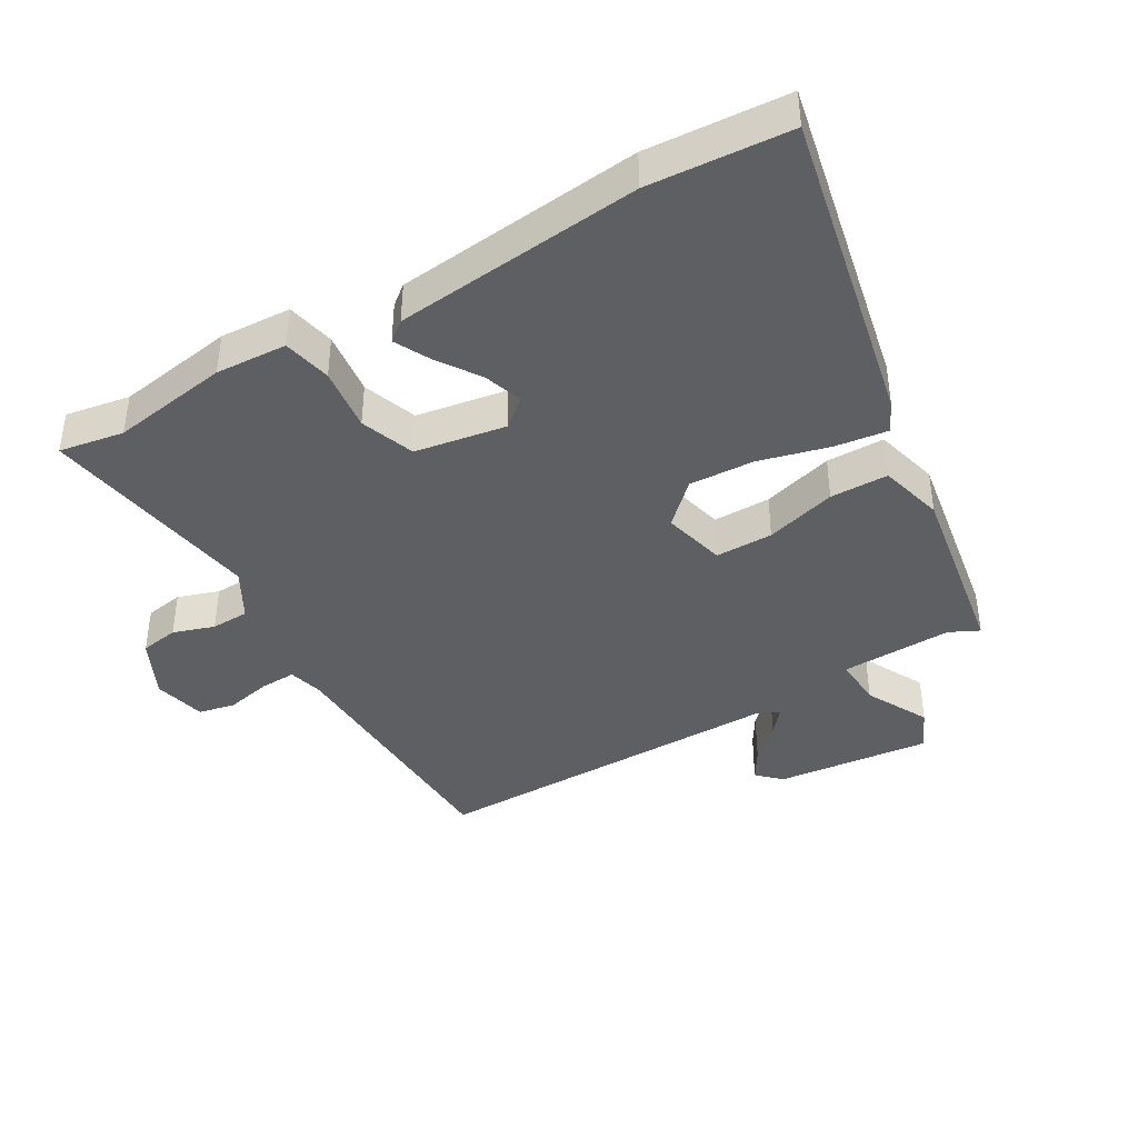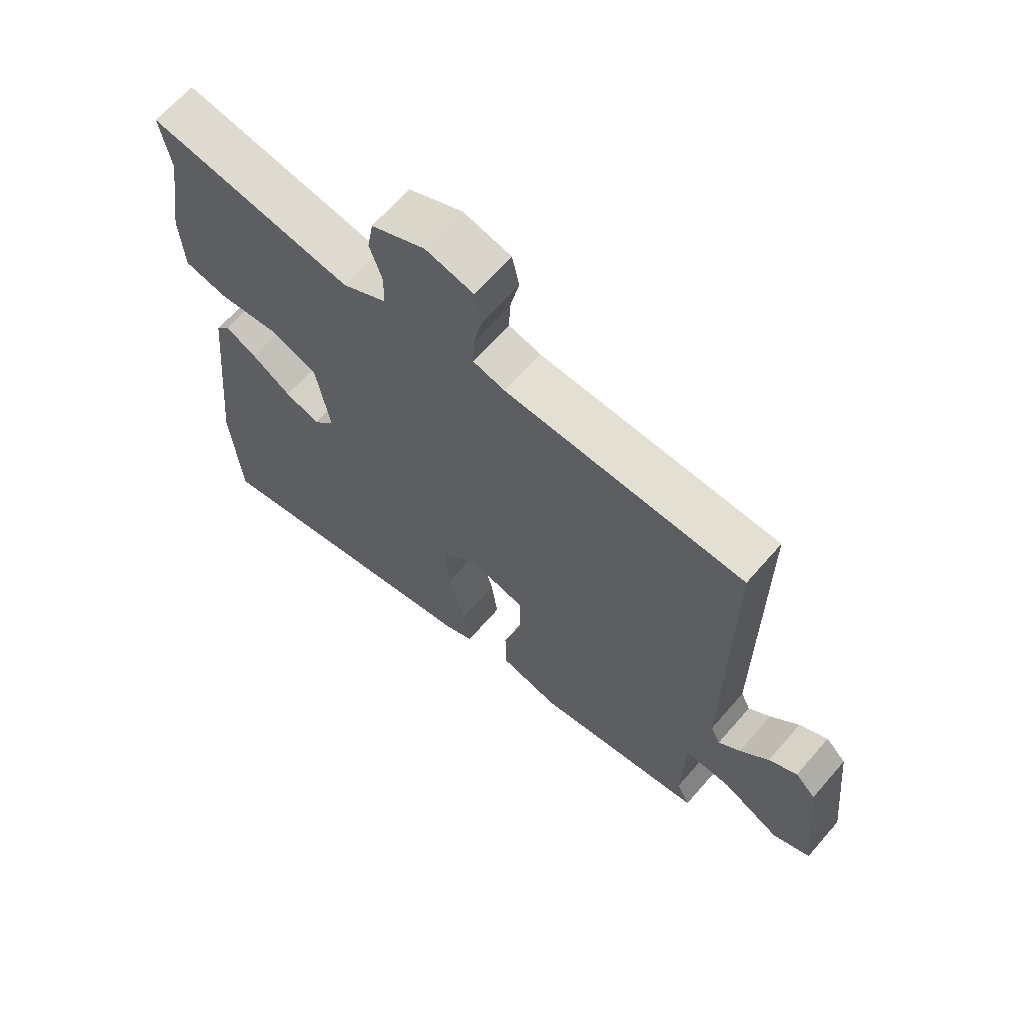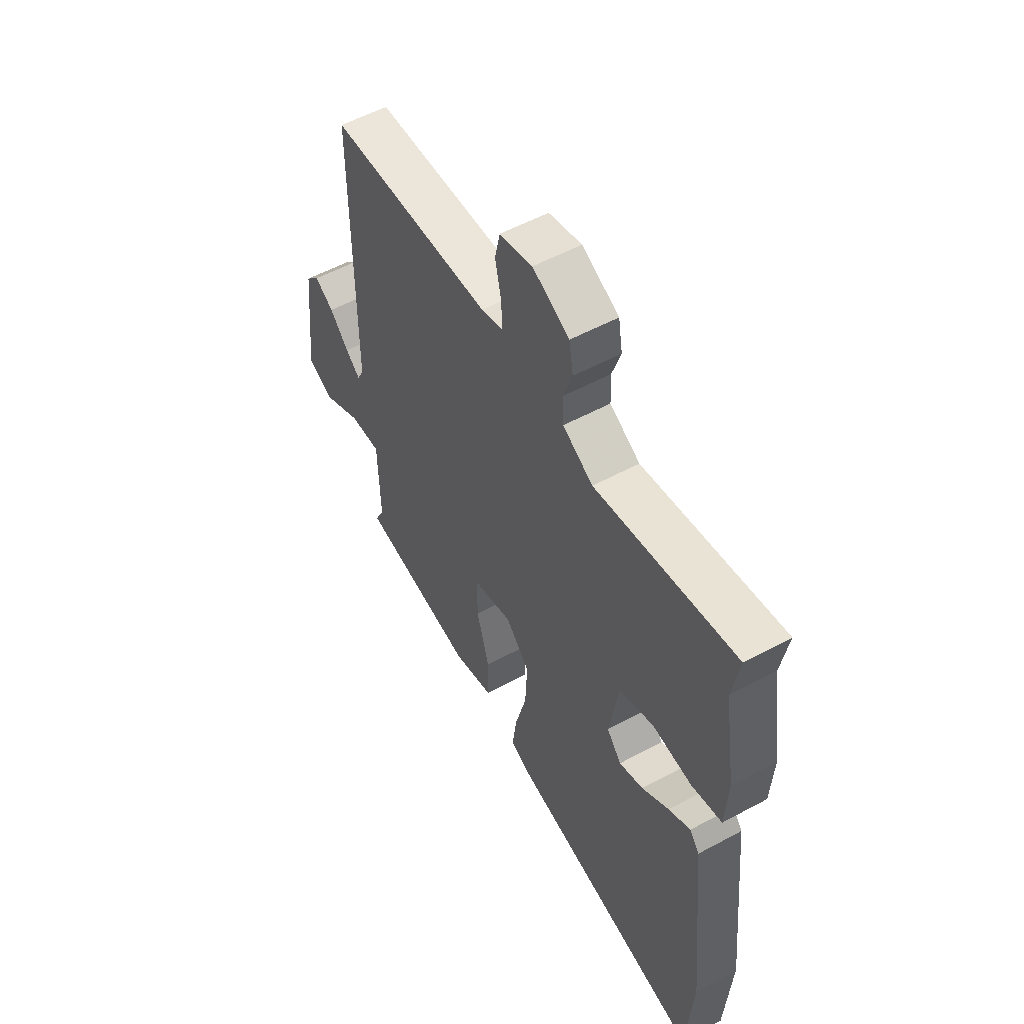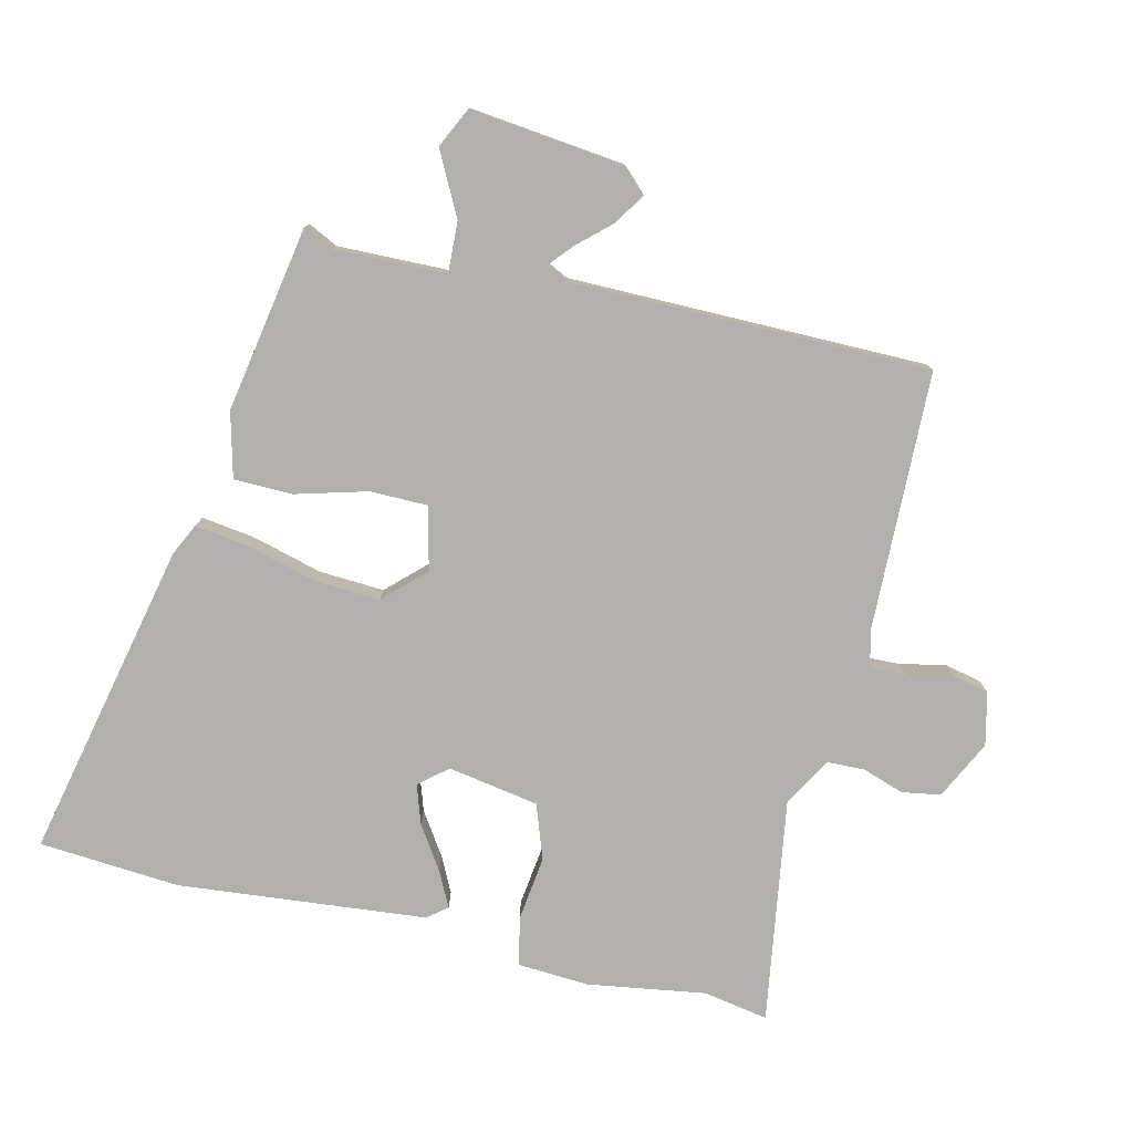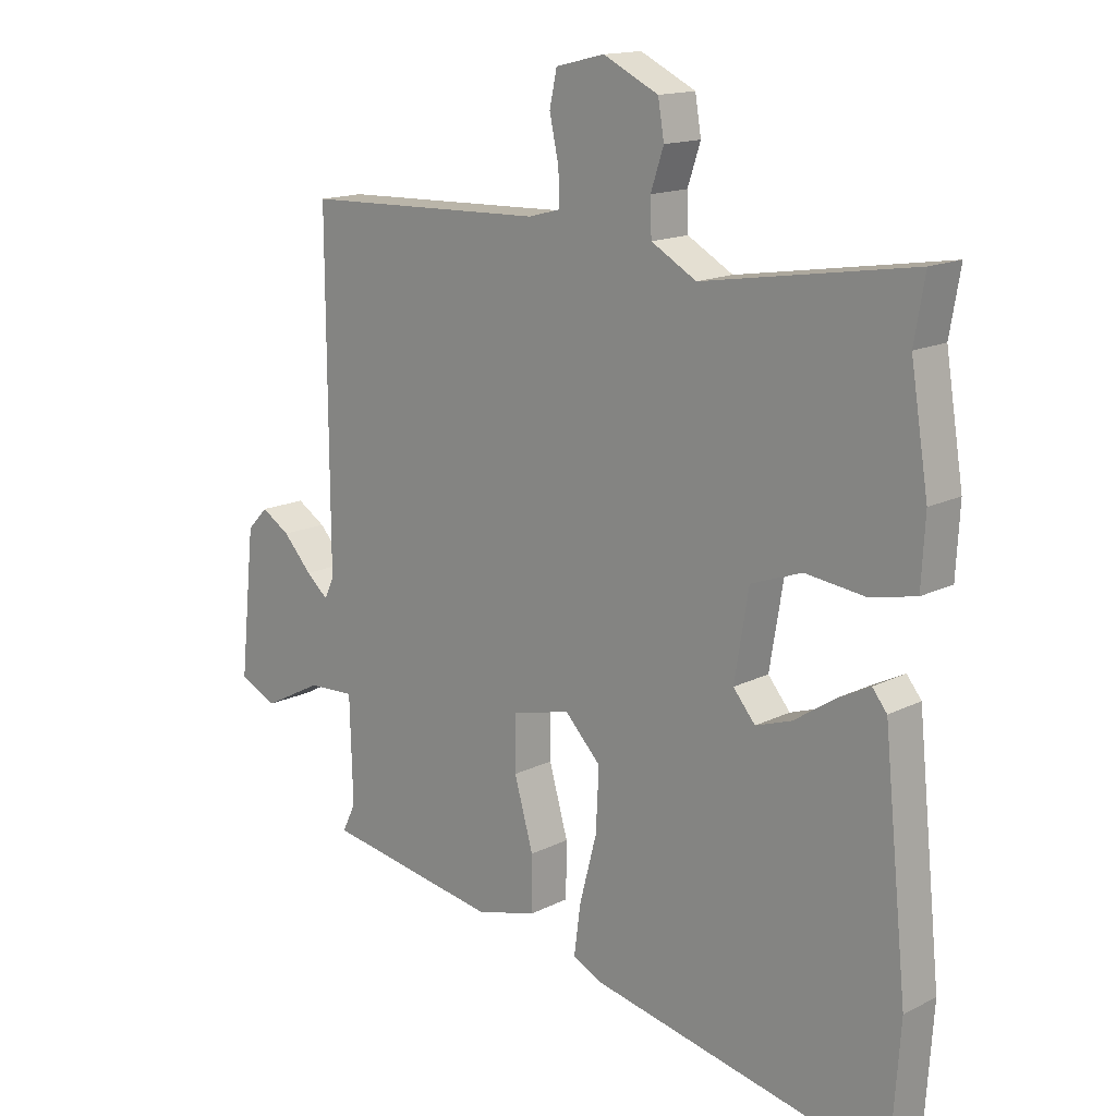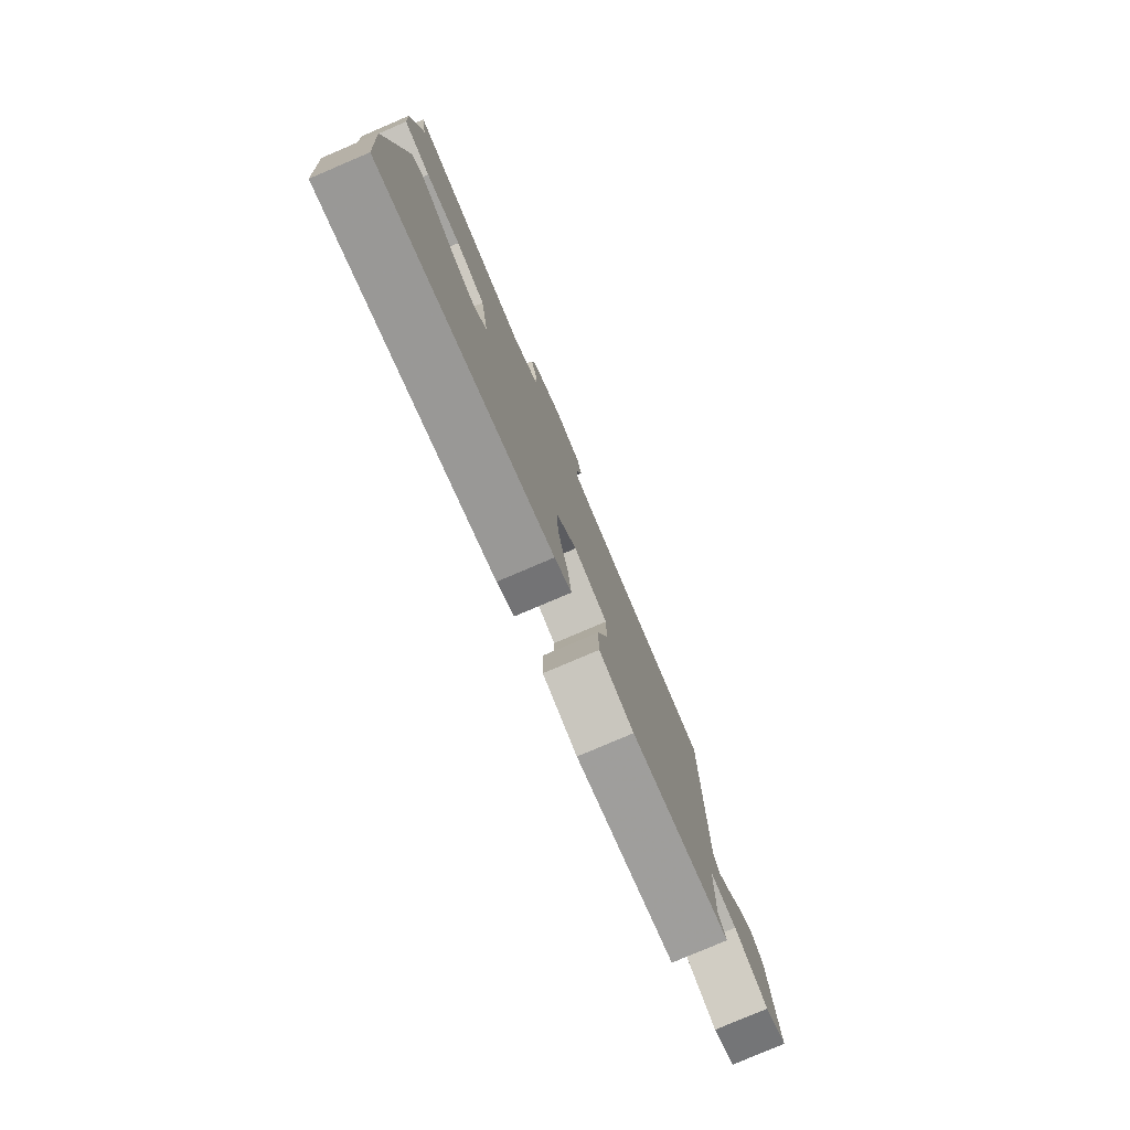
<metadata>
{"format":"obj","ext":"obj","renderer":"f3d","projection":"perspective","resolution":1024,"background":"white","views":[{"elev":-40.8,"azim":120.3,"up":"+Y"},{"elev":65.6,"azim":-139.0,"up":"+Z"},{"elev":54.7,"azim":60.2,"up":"+Z"},{"elev":-78.8,"azim":-103.7,"up":"+Y"},{"elev":15.2,"azim":43.2,"up":"+Z"},{"elev":-79.3,"azim":113.1,"up":"+Z"}]}
</metadata>
<code>
v 0.506 0.07 -0.415
v 0.491 0.07 -0.63
v 0.005 0.07 -0.527
v -0.043 0.07 -0.504
v -0.032 0.07 -0.422
v -0.004 0.07 -0.315
v 0.001 0.07 -0.215
v -0.058 0.07 -0.154
v -0.154 0.07 -0.178
v -0.154 0.07 -0.266
v -0.123 0.07 -0.375
v -0.124 0.07 -0.464
v -0.223 0.07 -0.49
v -0.508 0.07 -0.442
v -0.486 0.07 -0.397
v -0.491 0.07 -0.226
v -0.568 0.07 -0.23
v -0.664 0.07 -0.28
v -0.726 0.07 -0.251
v -0.701 0.07 -0.014
v -0.667 0.07 0.021
v -0.62 0.07 -0.008
v -0.573 0.07 -0.059
v -0.537 0.07 -0.09
v -0.521 0.07 -0.057
v -0.523 0.07 0.491
v -0.124 0.07 0.504
v -0.071 0.07 0.518
v -0.073 0.07 0.573
v -0.088 0.07 0.642
v -0.076 0.07 0.698
v 0.004 0.07 0.717
v 0.094 0.07 0.673
v 0.104 0.07 0.614
v 0.083 0.07 0.551
v 0.085 0.07 0.493
v 0.159 0.07 0.451
v 0.501 0.07 0.506
v 0.484 0.07 0.407
v 0.513 0.07 0.227
v 0.507 0.07 0.118
v 0.433 0.07 0.102
v 0.335 0.07 0.114
v 0.252 0.07 0.084
v 0.229 0.07 -0.055
v 0.265 0.07 -0.098
v 0.324 0.07 -0.078
v 0.39 0.07 -0.034
v 0.443 0.07 -0.007
v 0.467 0.07 -0.037
v 0.506 0 -0.415
v 0.491 0 -0.63
v 0.005 0 -0.527
v -0.043 0 -0.504
v -0.032 0 -0.422
v -0.004 0 -0.315
v 0.001 0 -0.215
v -0.058 0 -0.154
v -0.154 0 -0.178
v -0.154 0 -0.266
v -0.123 0 -0.375
v -0.124 0 -0.464
v -0.223 0 -0.49
v -0.508 0 -0.442
v -0.486 0 -0.397
v -0.491 0 -0.226
v -0.568 0 -0.23
v -0.664 0 -0.28
v -0.726 0 -0.251
v -0.701 0 -0.014
v -0.667 0 0.021
v -0.62 0 -0.008
v -0.573 0 -0.059
v -0.537 0 -0.09
v -0.521 0 -0.057
v -0.523 0 0.491
v -0.124 0 0.504
v -0.071 0 0.518
v -0.073 0 0.573
v -0.088 0 0.642
v -0.076 0 0.698
v 0.004 0 0.717
v 0.094 0 0.673
v 0.104 0 0.614
v 0.083 0 0.551
v 0.085 0 0.493
v 0.159 0 0.451
v 0.501 0 0.506
v 0.484 0 0.407
v 0.513 0 0.227
v 0.507 0 0.118
v 0.433 0 0.102
v 0.335 0 0.114
v 0.252 0 0.084
v 0.229 0 -0.055
v 0.265 0 -0.098
v 0.324 0 -0.078
v 0.39 0 -0.034
v 0.443 0 -0.007
v 0.467 0 -0.037
f 4 5 6
f 3 4 6
f 2 3 6
f 1 2 6
f 50 1 6
f 49 50 6
f 48 49 6
f 47 48 6
f 46 47 6 7
f 45 46 7 8
f 44 45 8 9
f 41 42 43
f 40 41 43
f 39 40 43
f 39 43 44
f 38 39 44
f 37 38 44
f 36 37 44 9
f 33 34 35
f 32 33 35
f 31 32 35
f 30 31 35
f 29 30 35
f 28 29 35 36
f 27 28 36 9
f 25 26 27 9
f 21 22 23
f 20 21 23
f 19 20 23
f 18 19 23
f 17 18 23
f 16 17 23 24
f 13 14 15
f 12 13 15
f 11 12 15
f 10 11 15
f 10 15 16
f 16 24 25
f 10 16 25
f 9 10 25
f 56 55 54
f 56 54 53
f 56 53 52
f 56 52 51
f 56 51 100
f 56 100 99
f 56 99 98
f 56 98 97
f 57 56 97 96
f 58 57 96 95
f 59 58 95 94
f 93 92 91
f 93 91 90
f 93 90 89
f 94 93 89
f 94 89 88
f 94 88 87
f 59 94 87 86
f 85 84 83
f 85 83 82
f 85 82 81
f 85 81 80
f 85 80 79
f 86 85 79 78
f 59 86 78 77
f 59 77 76 75
f 73 72 71
f 73 71 70
f 73 70 69
f 73 69 68
f 73 68 67
f 74 73 67 66
f 65 64 63
f 65 63 62
f 65 62 61
f 65 61 60
f 66 65 60
f 75 74 66
f 75 66 60
f 75 60 59
f 1 51 52 2
f 2 52 53 3
f 3 53 54 4
f 4 54 55 5
f 5 55 56 6
f 6 56 57 7
f 7 57 58 8
f 8 58 59 9
f 9 59 60 10
f 10 60 61 11
f 11 61 62 12
f 12 62 63 13
f 13 63 64 14
f 14 64 65 15
f 15 65 66 16
f 16 66 67 17
f 17 67 68 18
f 18 68 69 19
f 19 69 70 20
f 20 70 71 21
f 21 71 72 22
f 22 72 73 23
f 23 73 74 24
f 24 74 75 25
f 25 75 76 26
f 26 76 77 27
f 27 77 78 28
f 28 78 79 29
f 29 79 80 30
f 30 80 81 31
f 31 81 82 32
f 32 82 83 33
f 33 83 84 34
f 34 84 85 35
f 35 85 86 36
f 36 86 87 37
f 37 87 88 38
f 38 88 89 39
f 39 89 90 40
f 40 90 91 41
f 41 91 92 42
f 42 92 93 43
f 43 93 94 44
f 44 94 95 45
f 45 95 96 46
f 46 96 97 47
f 47 97 98 48
f 48 98 99 49
f 49 99 100 50
f 50 100 51 1

</code>
